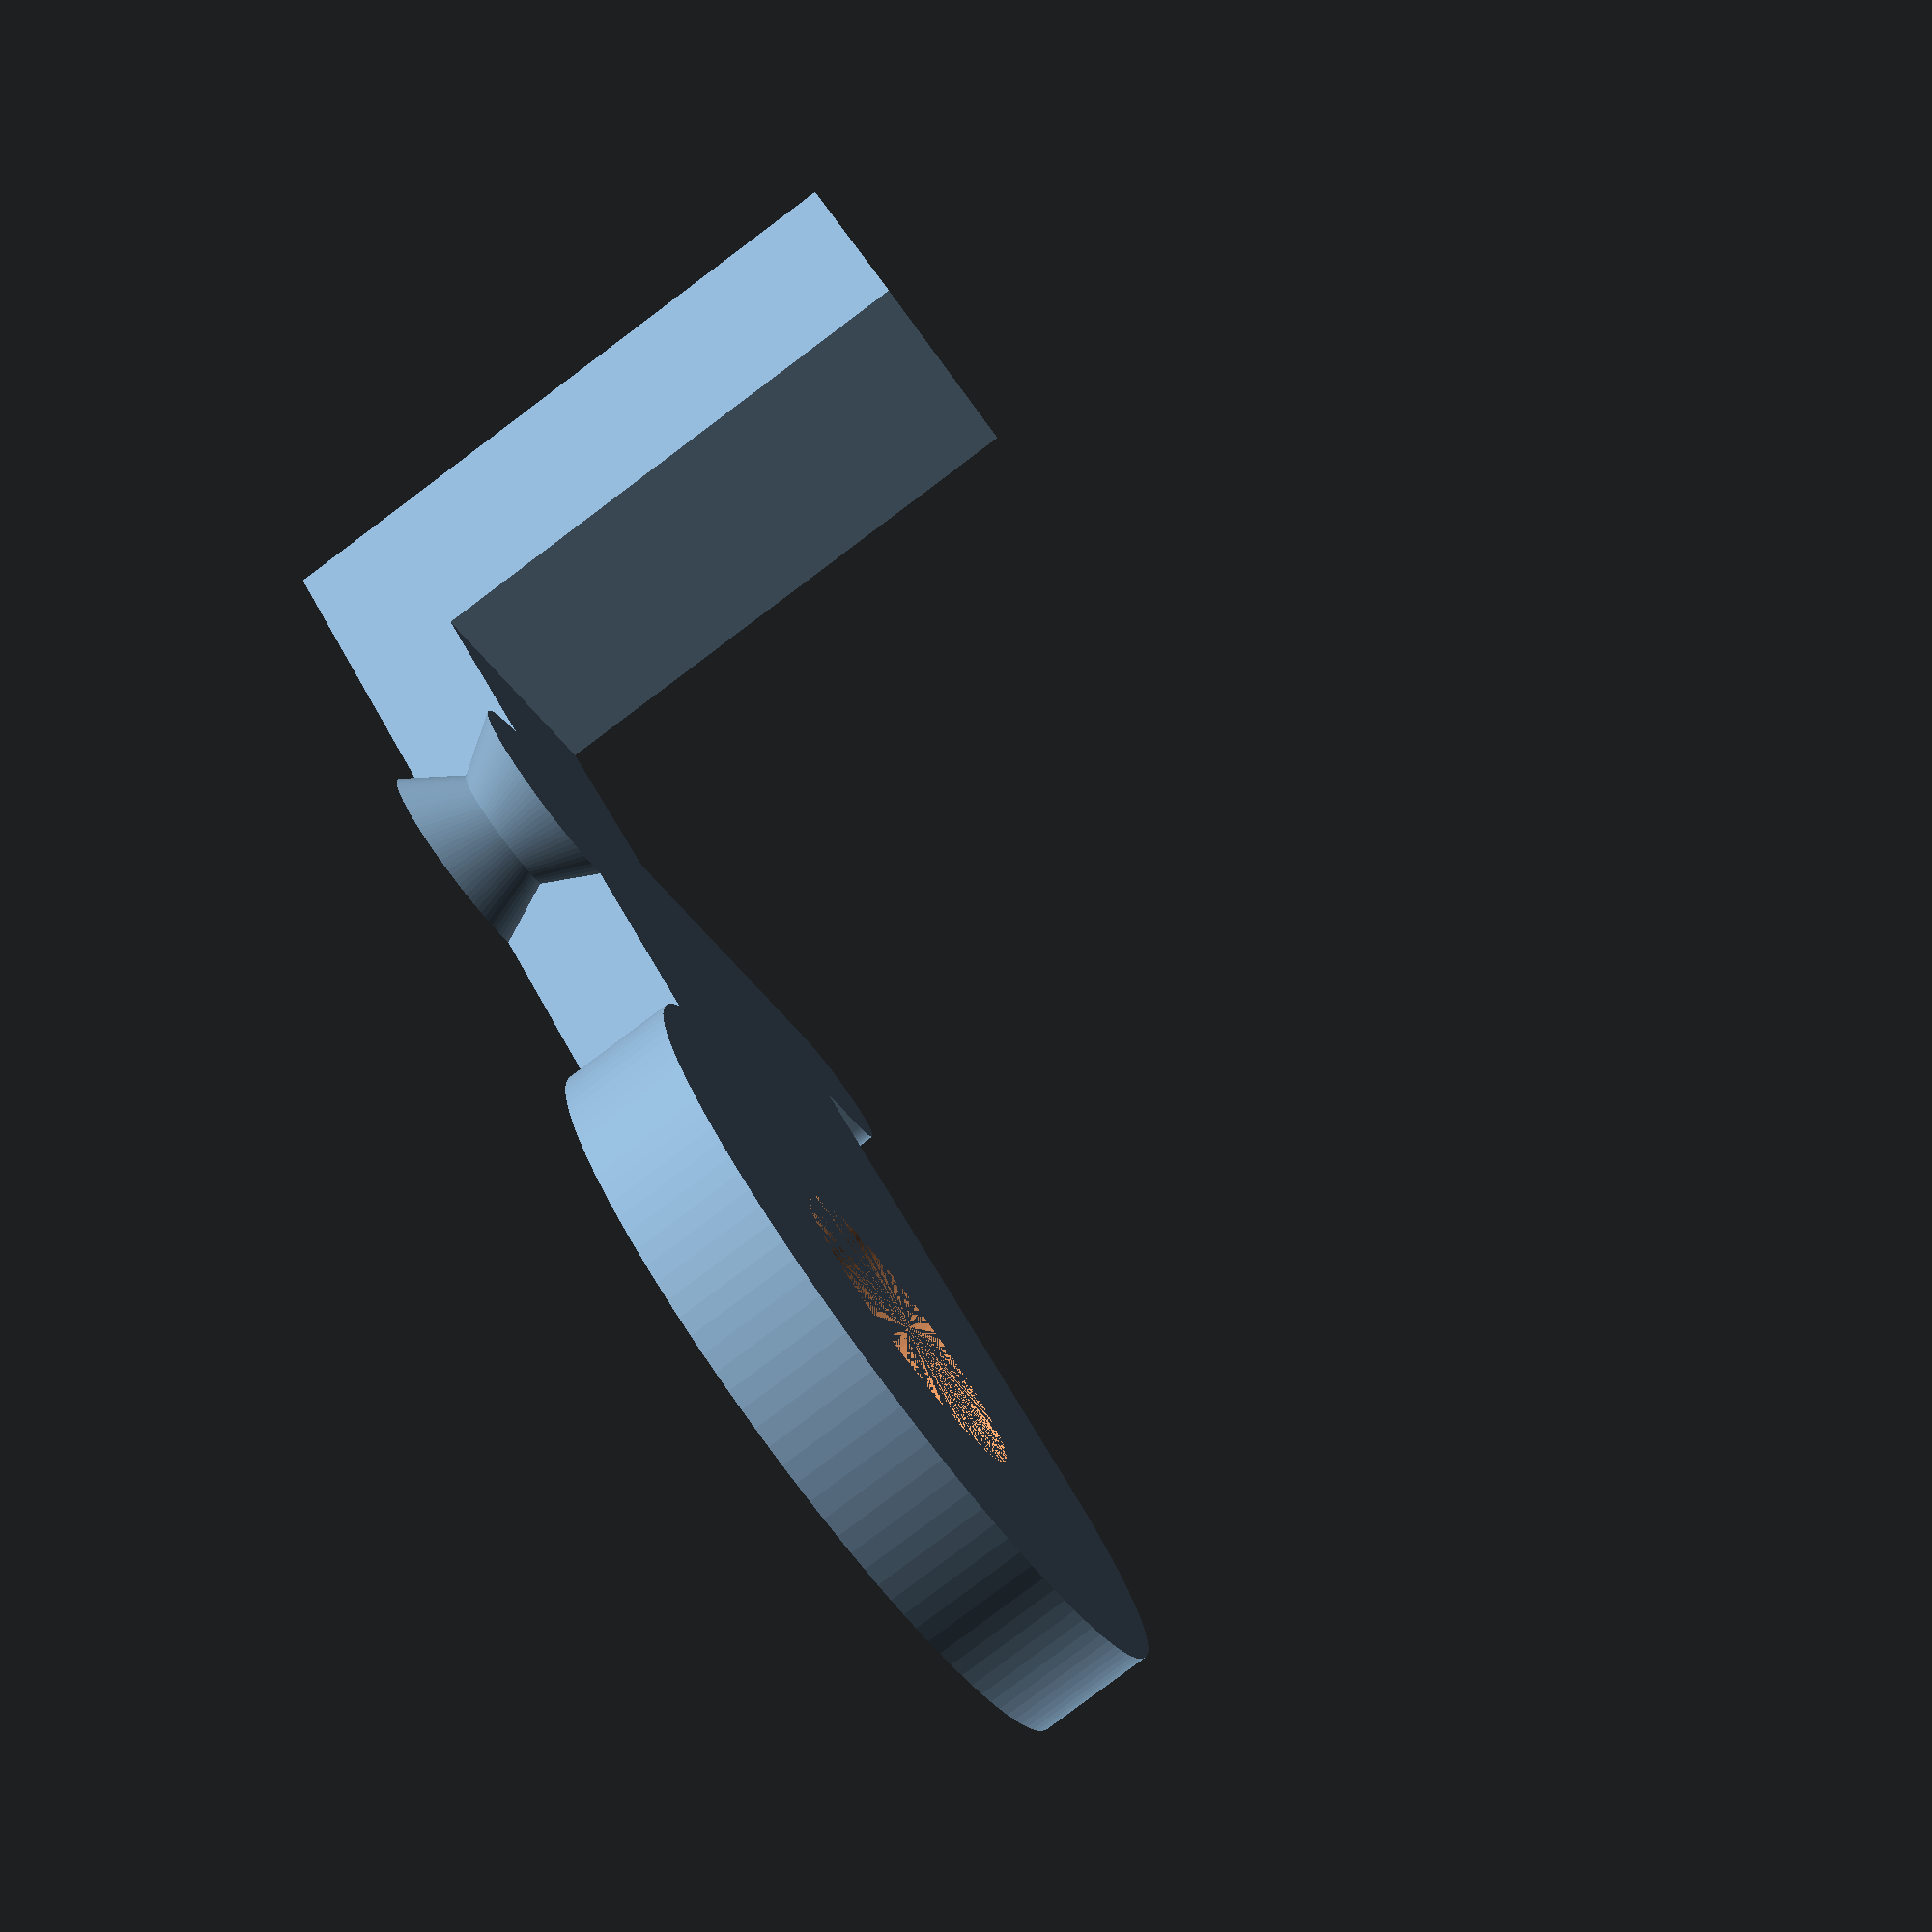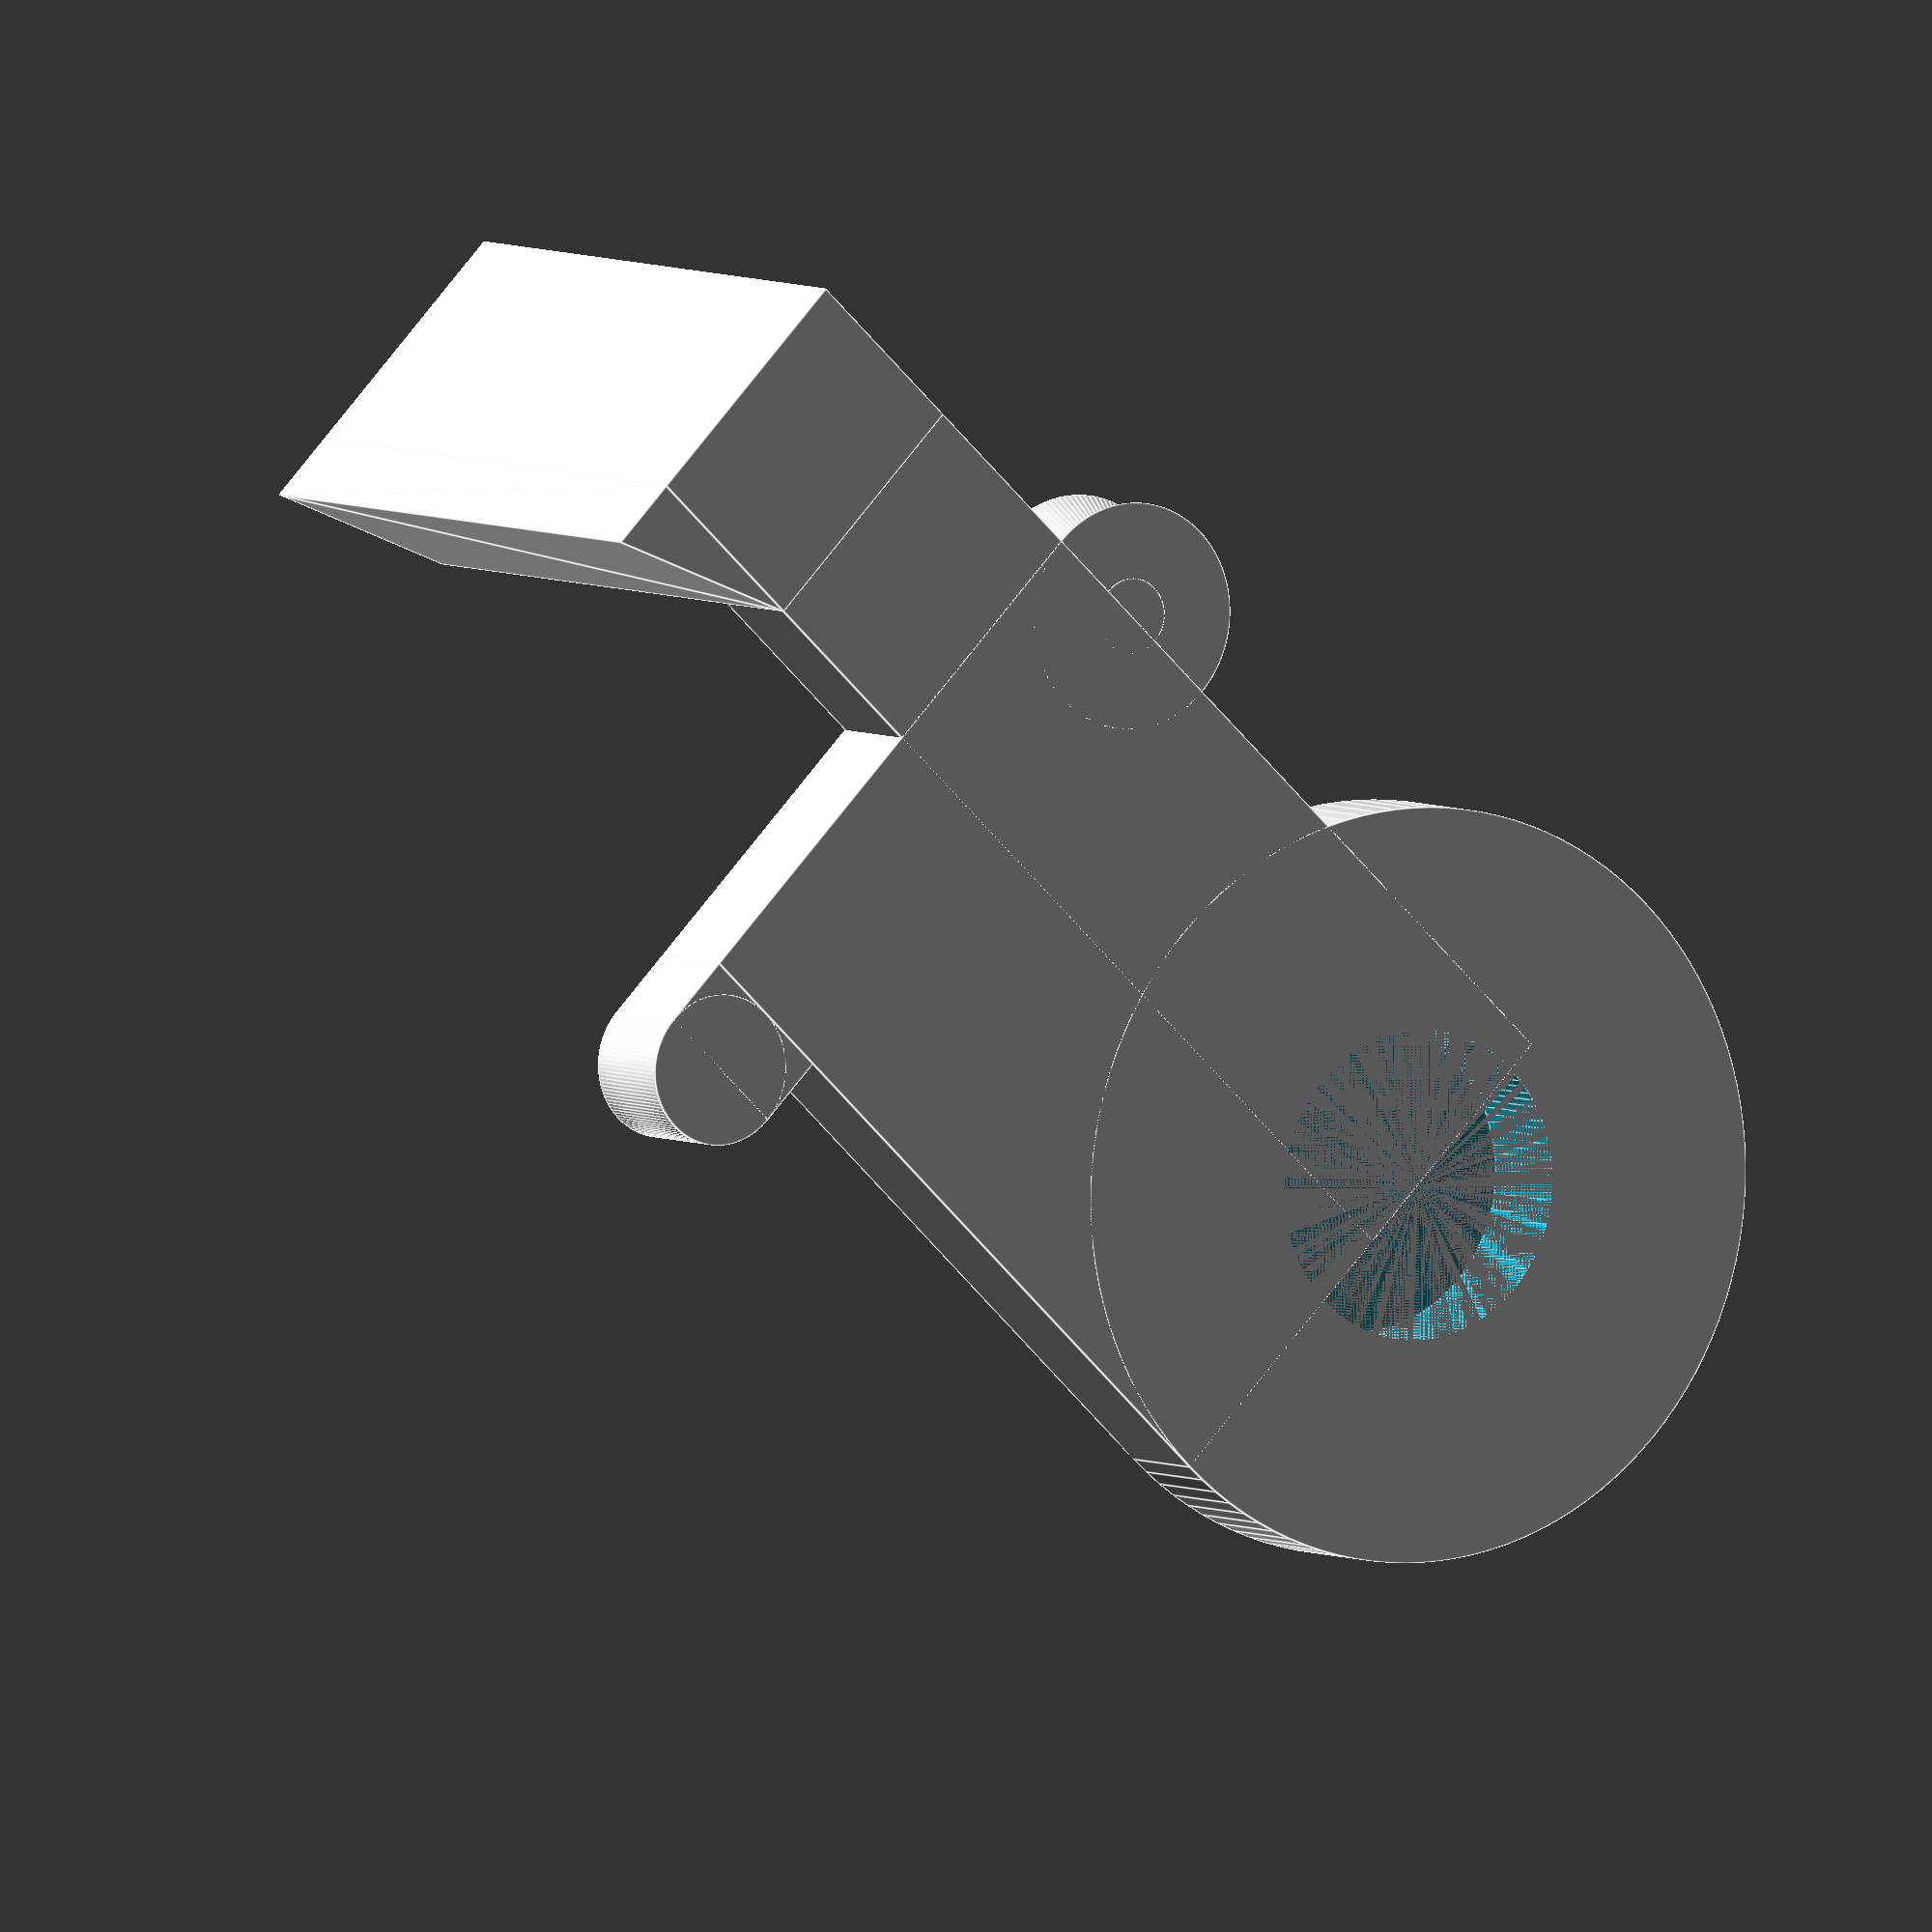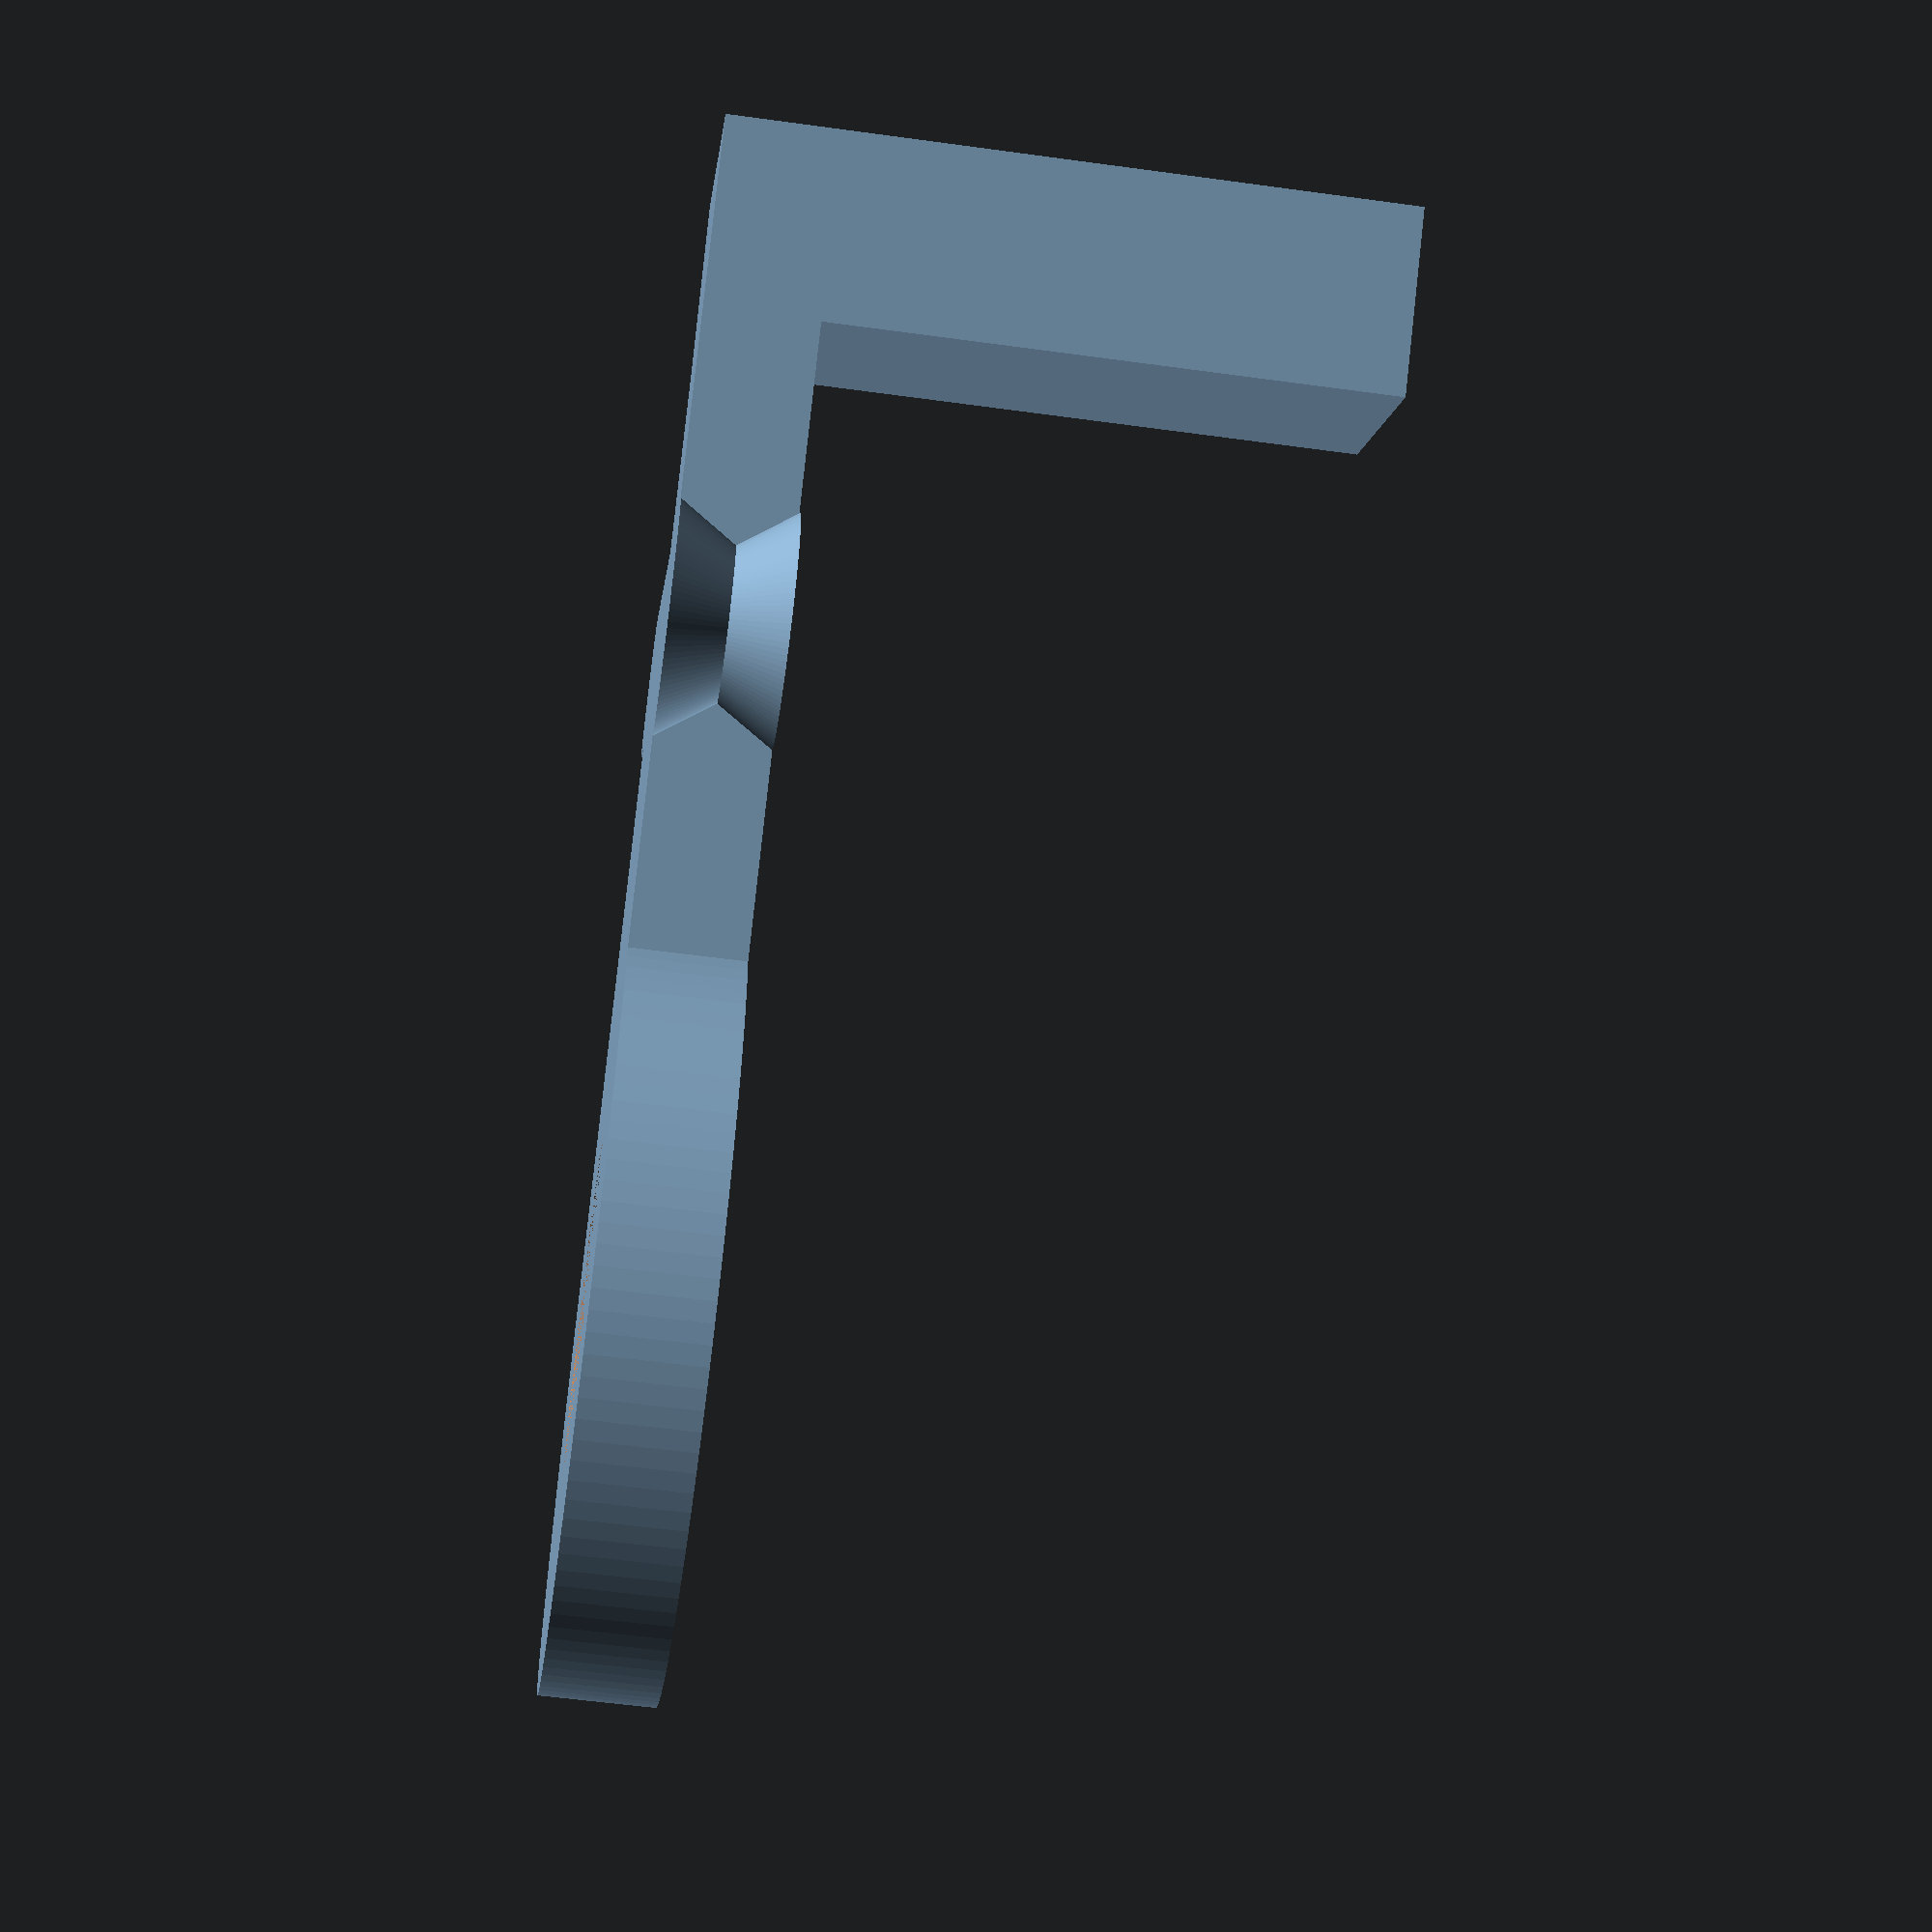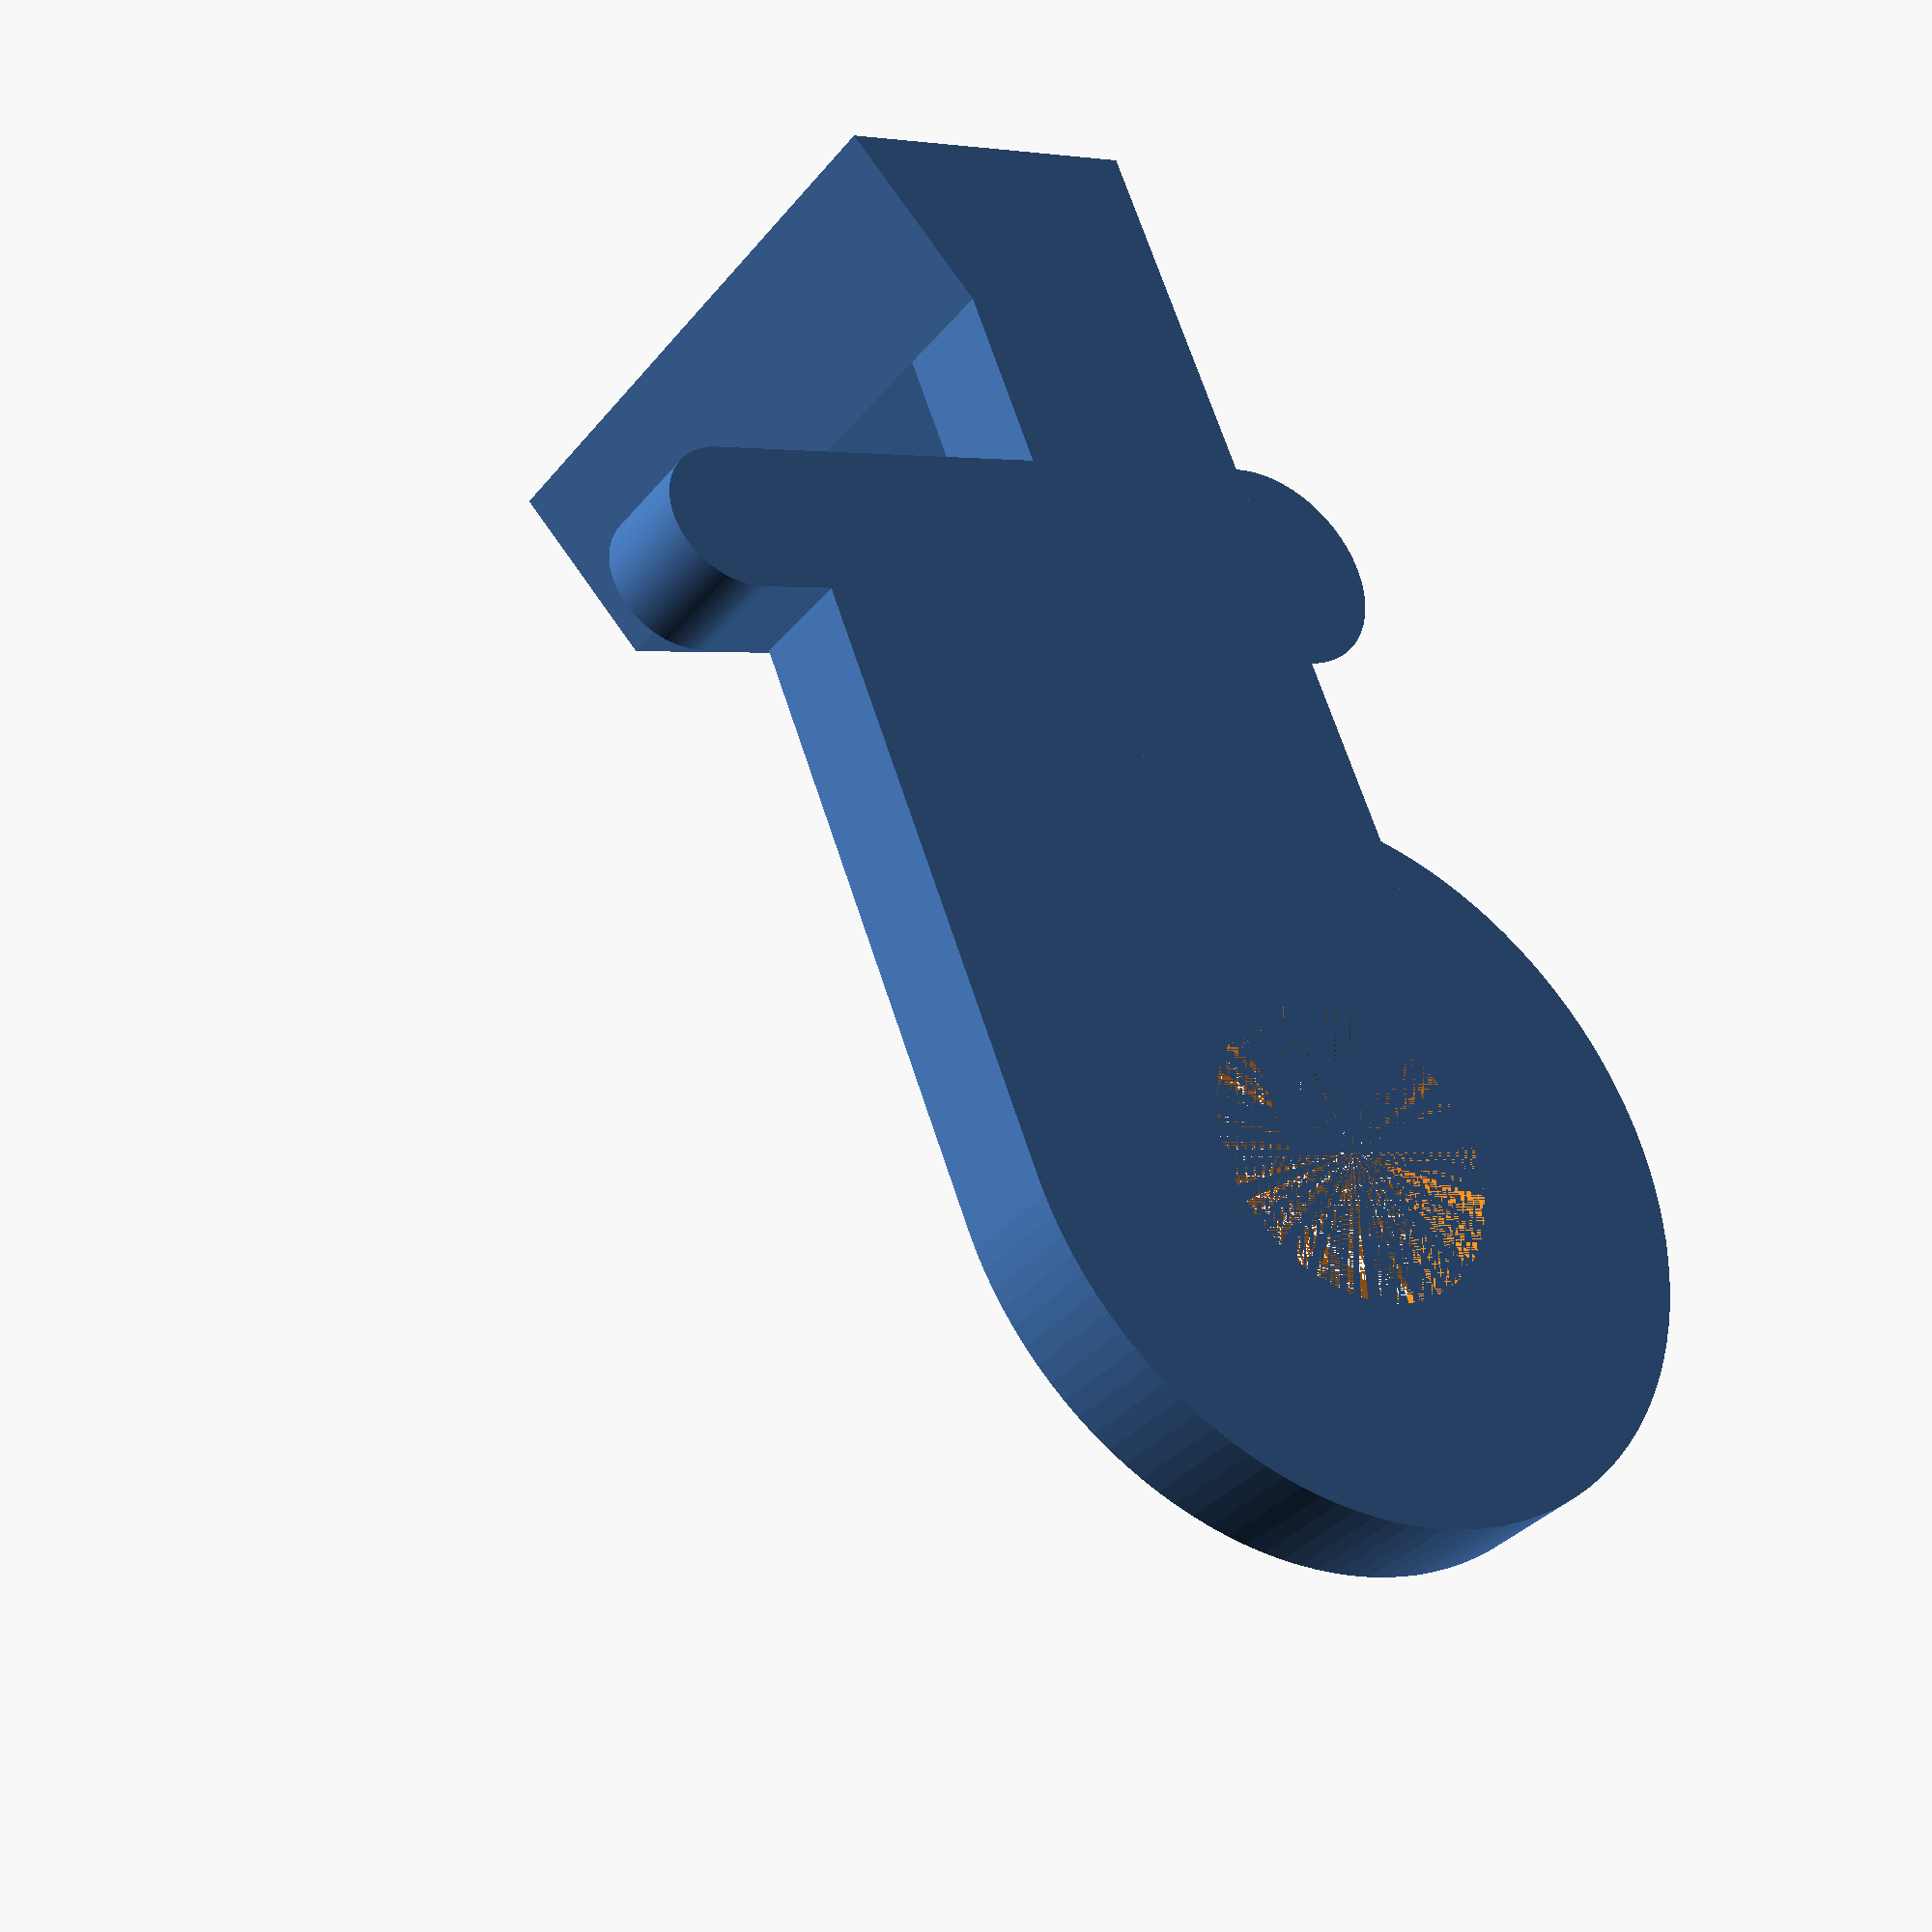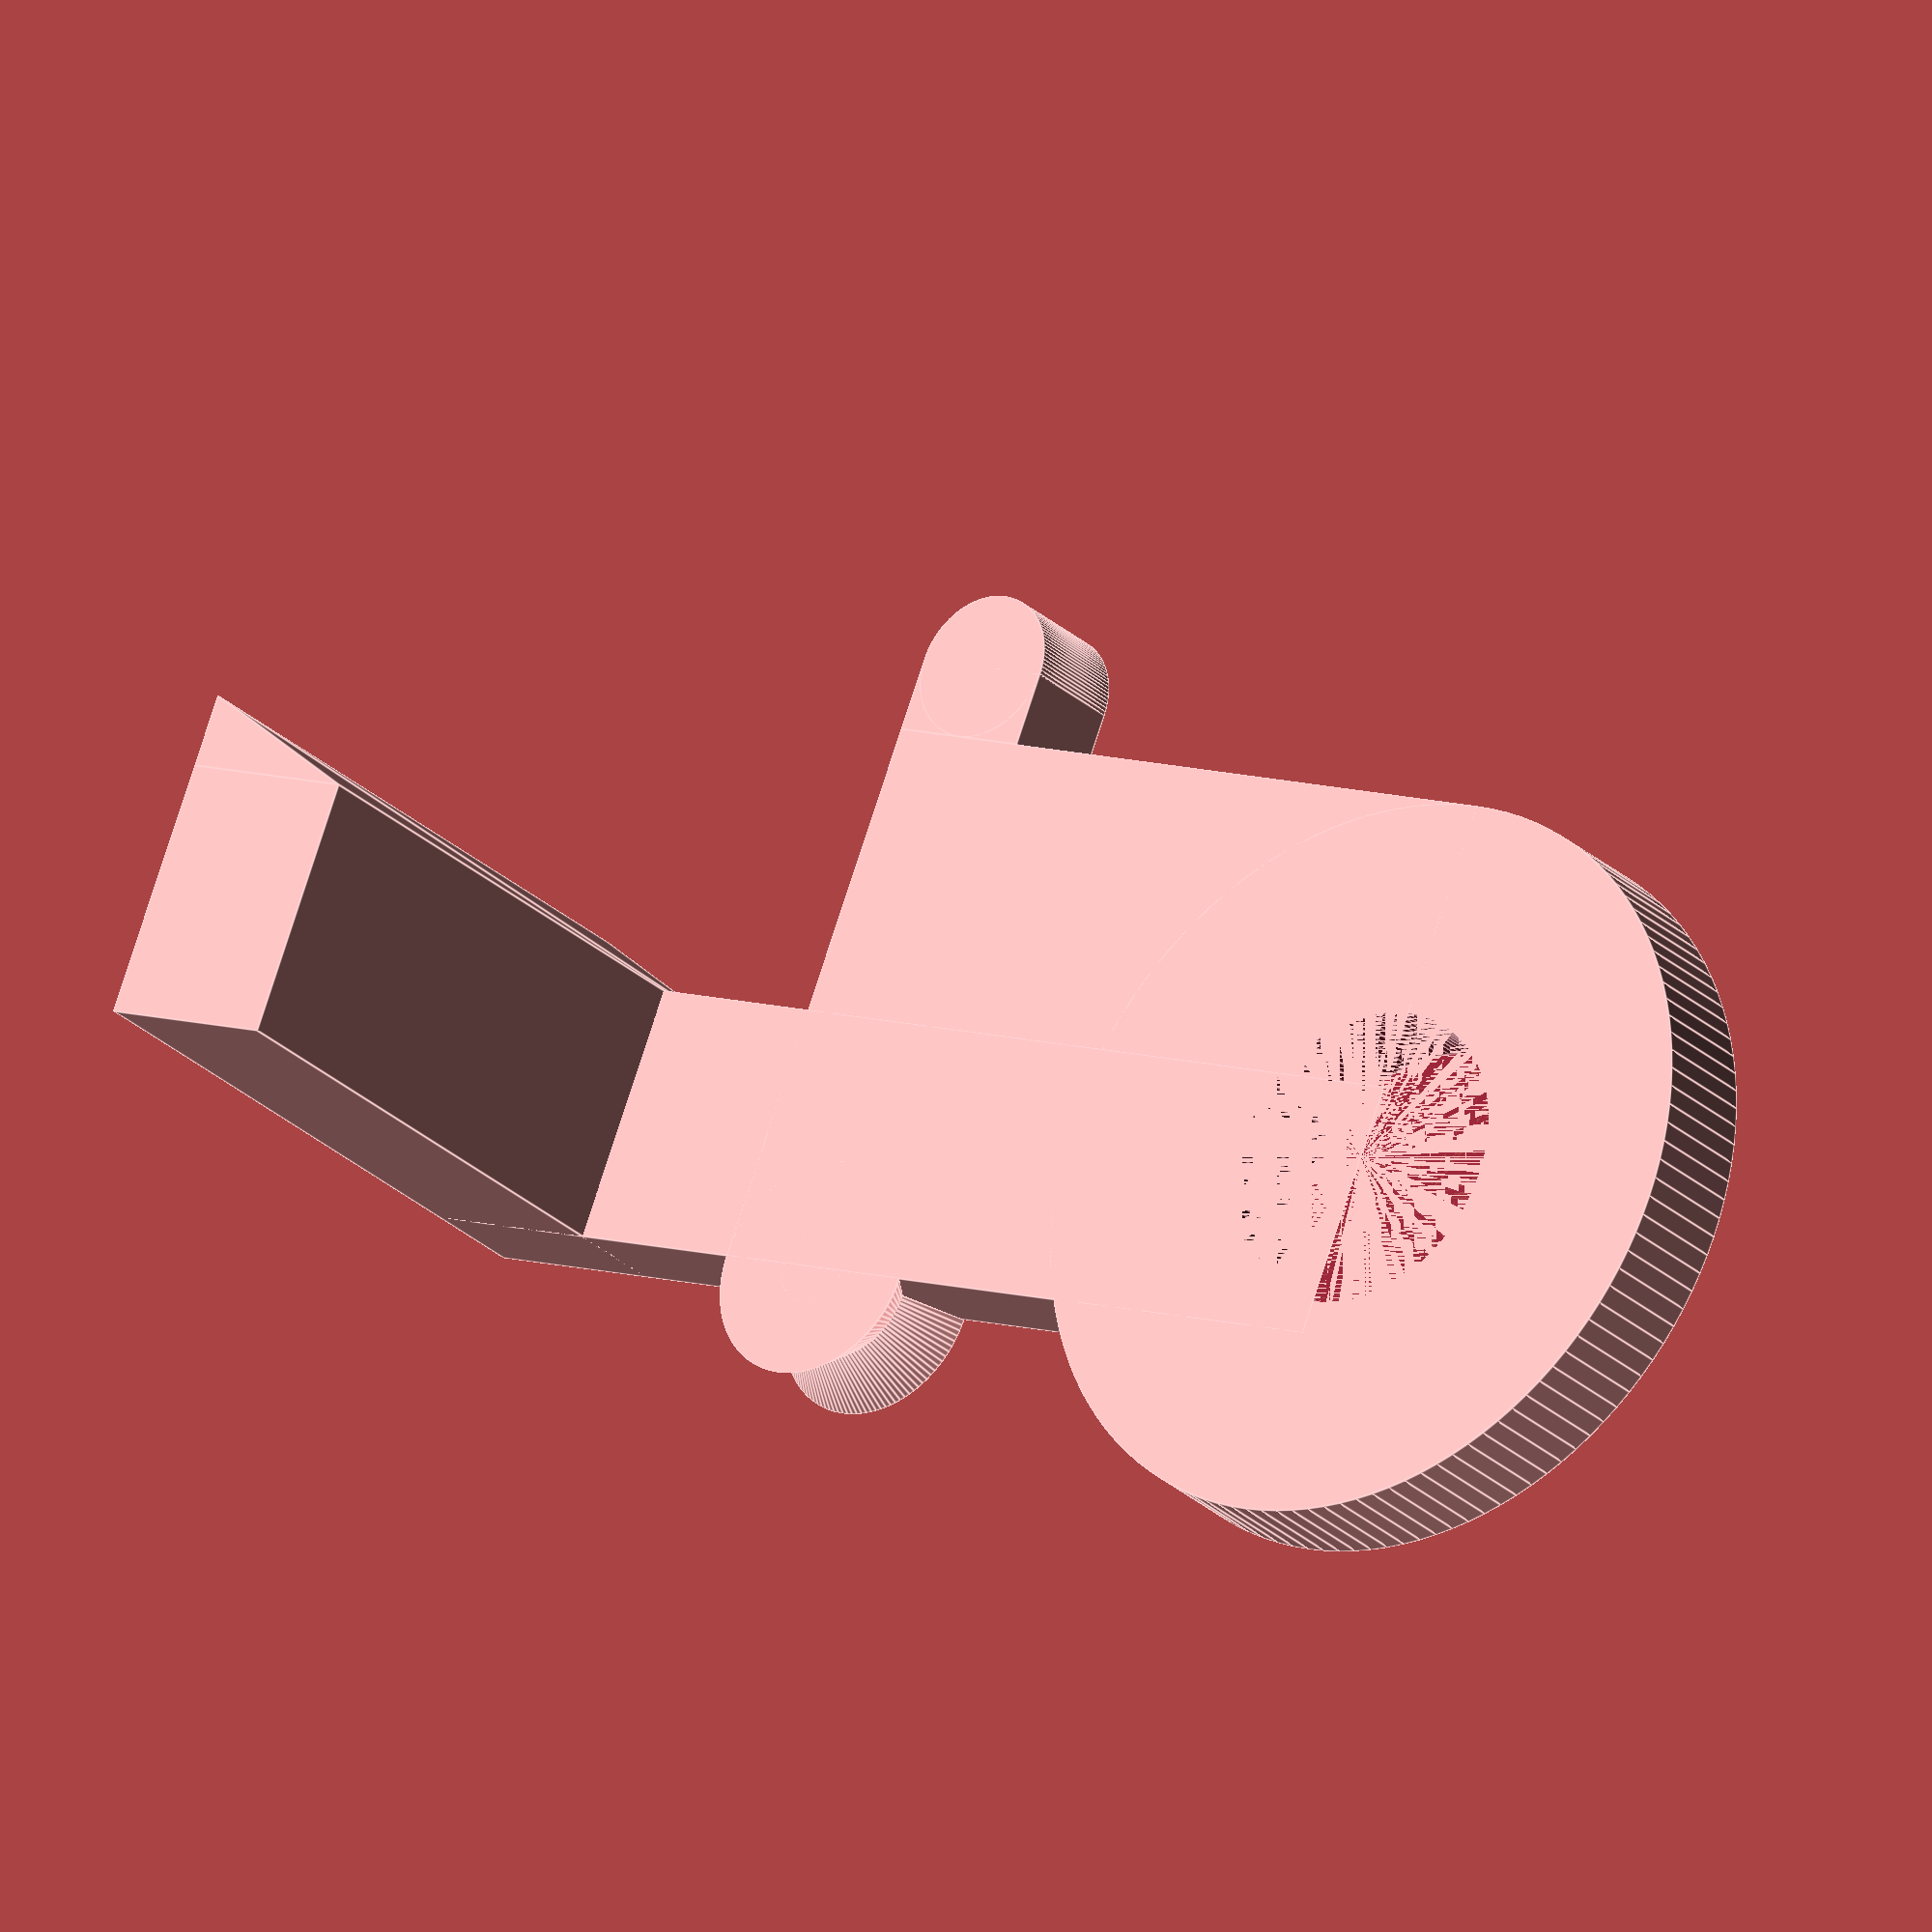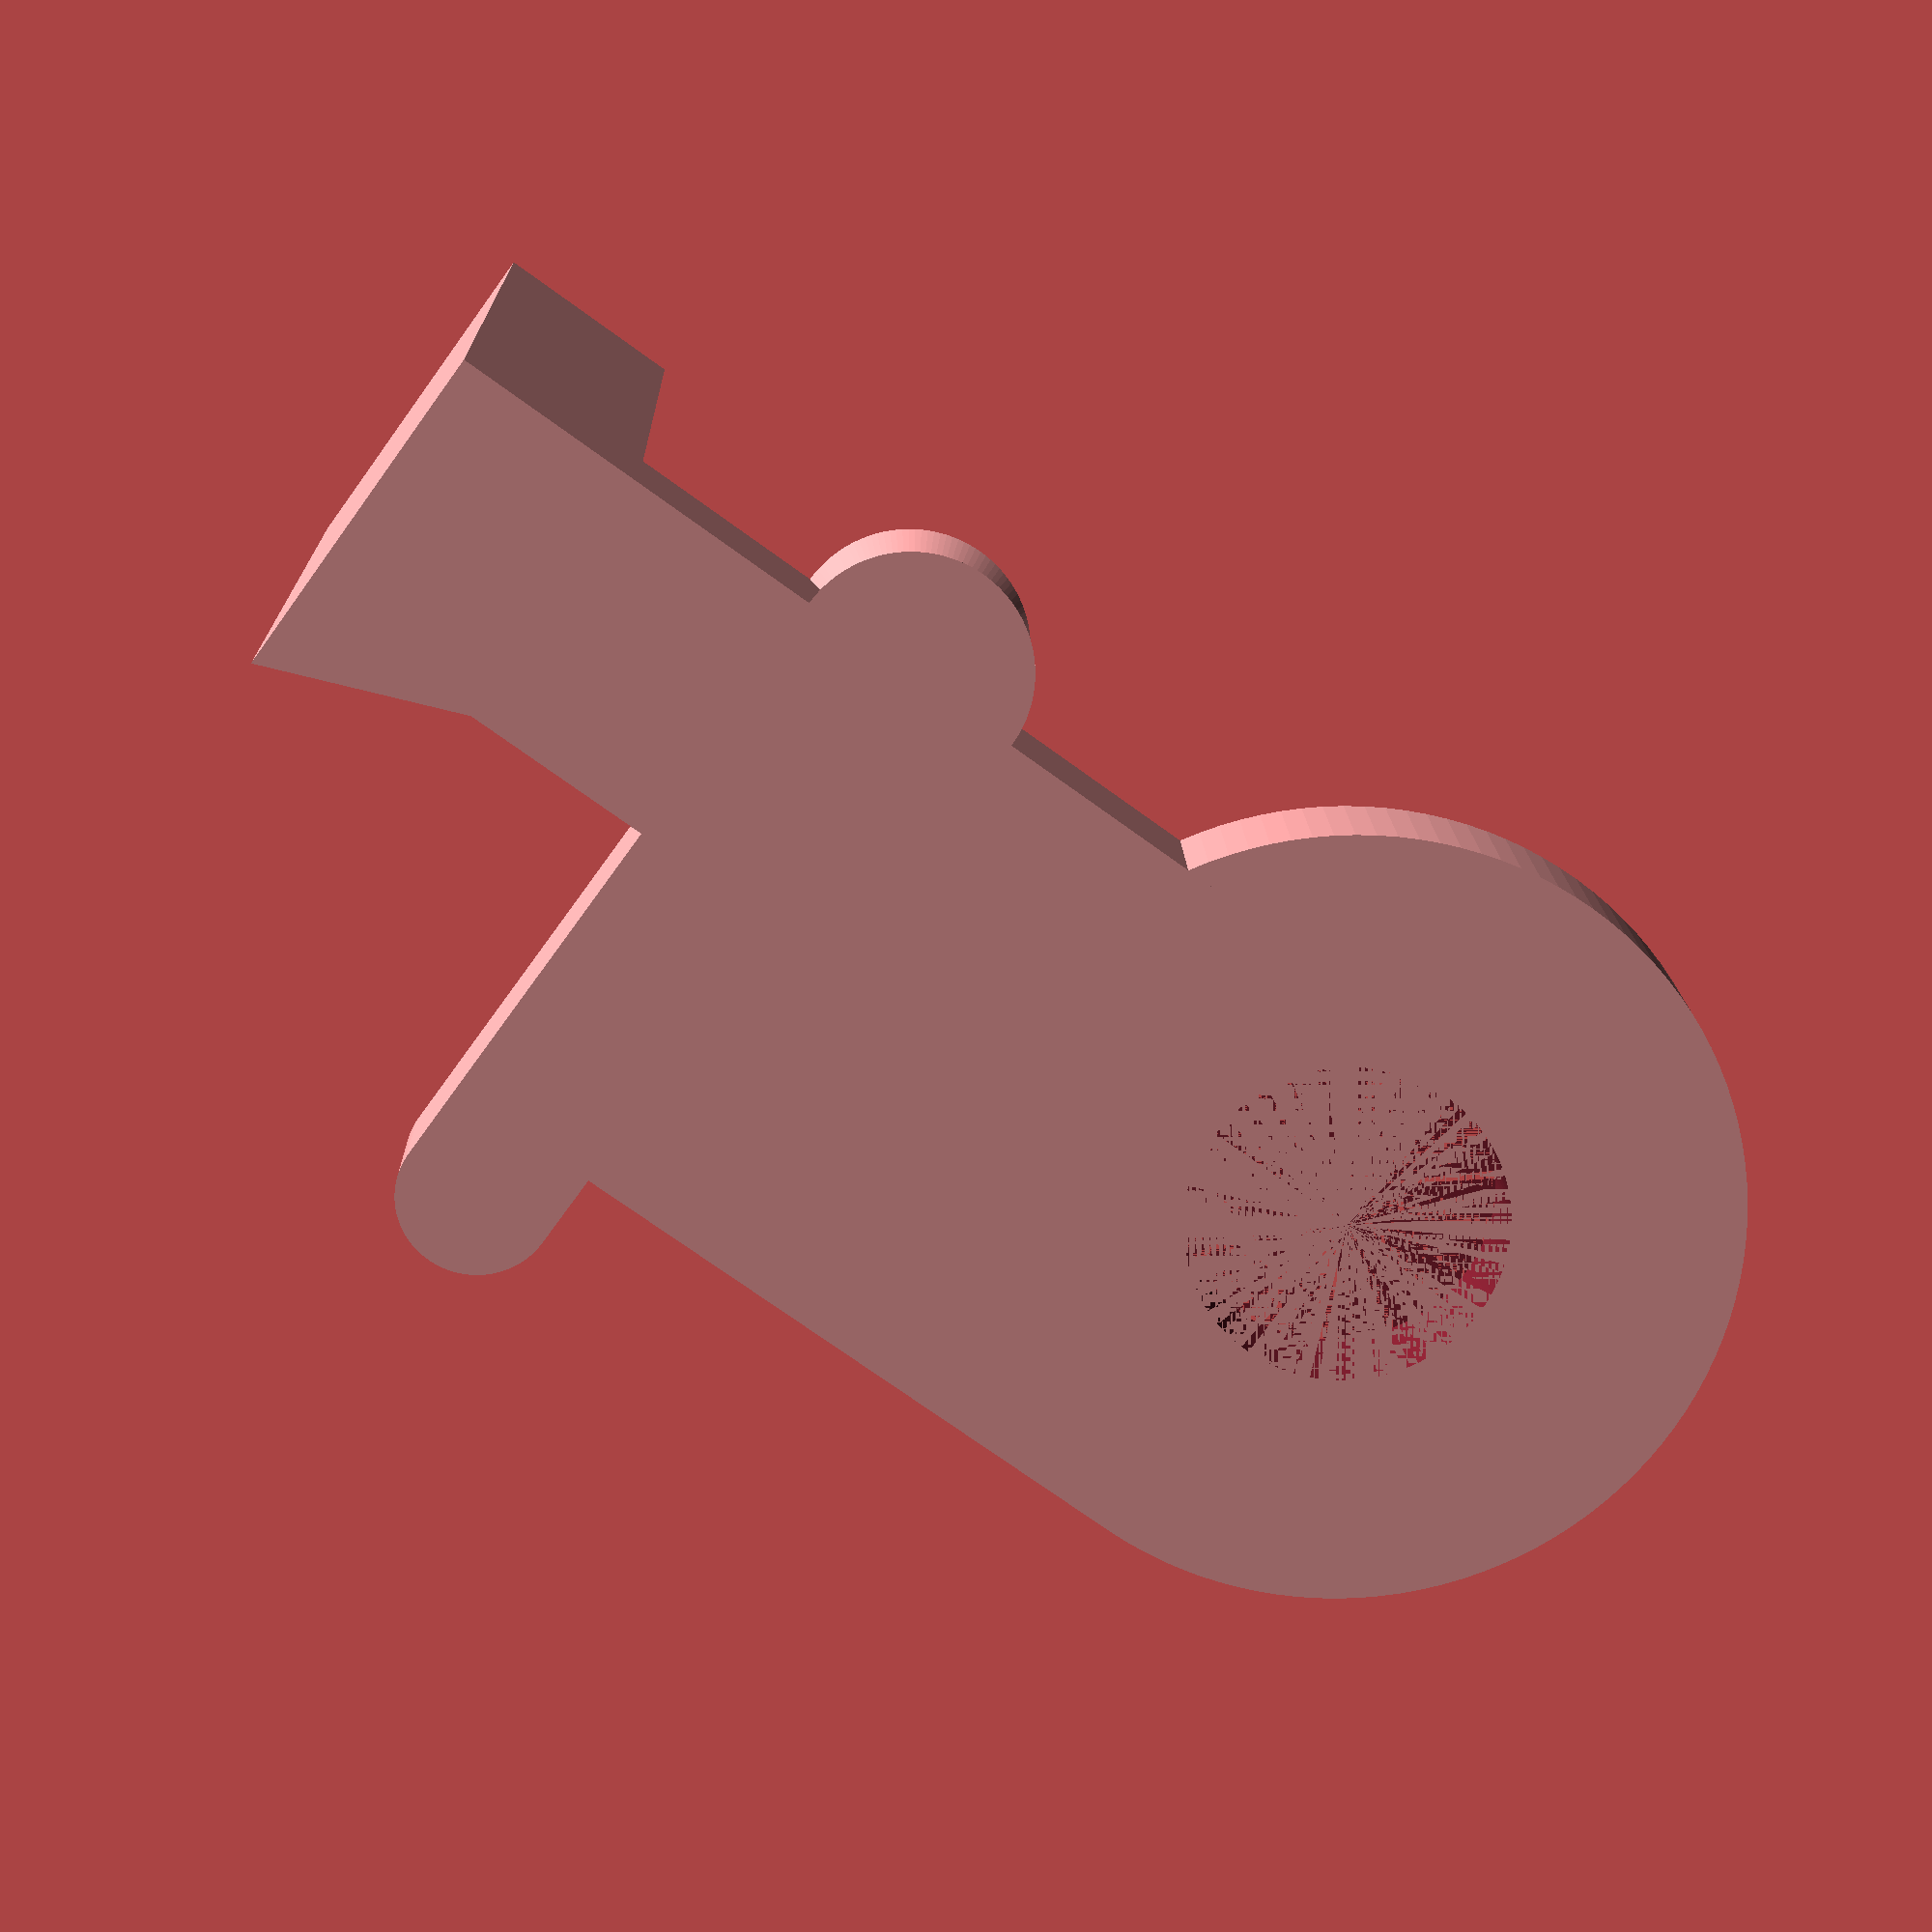
<openscad>
// some variables
$fn = 120; // we are using 60 fragments for cylinders and similar objects

vTolerance_length = 1;
vTolerance_width = 0.2;
vTolerance_height = 0.2;
vTolerance_diameter = 0.2;

vLeverBasePlate_length = 20;
vLeverBasePlate_width = 15;
vLeverBasePlate_height = 3;
vLeverBasePlate_offsetX = 0;
vLeverBasePlate_offsetY = -10;
vLeverBasePlate_offsetZ = 0;

vLockingBolt_length = 4;
vLockingBolt_width = 2;
vLockingBolt_radius = vLockingBolt_width;
vLockingBolt_height = vLeverBasePlate_height;
vLockingBolt_offsetX = vLeverBasePlate_length-vLockingBolt_length;
vLockingBolt_offsetY = vLeverBasePlate_offsetY-vLockingBolt_width;
vLockingBolt_offsetZ = 0;

vPullingLever_length = 30;
vPullingLever_width = 7;
vPullingLever_height = vLeverBasePlate_height;
vPullingLever_offsetX = 0;
vPullingLever_offsetY = -2;
vPullingLever_offsetZ = 0;

vPullingGrip_length = 5;
vPullingGrip_width = vPullingLever_width;
vPullingGrip_height = vLeverBasePlate_height+15;
vPullingGrip_offsetX = vPullingLever_length-vPullingGrip_length;
vPullingGrip_offsetY = vPullingLever_offsetY;
vPullingGrip_offsetZ = 0;
vPullingGripWedge_length = vPullingGrip_length;
vPullingGripWedge_width = -2;
vPullingGripWedge_height = vPullingGrip_height;
vPullingGripWedge_offsetX = vPullingLever_length;
vPullingGripWedge_offsetY = vPullingLever_offsetY;
vPullingGripWedge_offsetZ = 0;

vSpringLever_d1 = 6;
vSpringLever_d2 = 2;
vSpringLever_h = vLeverBasePlate_height;
vSpringLever_offsetX = vLeverBasePlate_length-(vSpringLever_d1/2);
vSpringLever_offsetY = 5;
vSpringLever_offsetZ = 0;


vBoltHole_d = 8+vTolerance_diameter;
vBoltHole_h = vLeverBasePlate_height;
vBoltHole_offsetX = 0;
vBoltHole_offsetY = 0;
vBoltHole_offsetZ = 0;


module roof(l, w, h){
    polyhedron(
        points=[
            [0,0,0],
            [l,0,0],
            [l,w,0],
            [0,w,0],
            [l/2,0,h],
            [l/2,w,h]
            ],
        faces=[
            [0,1,2,3],
            [0,4,1],
            [1,4,5,2],
            [2,5,3],
            [3,5,4,0]
            ]
            );
    };

//roof(20, 10, 15);

module wedge(l, w, h) {
    polyhedron(
            points=[
                [0,0,0],
                [l,0,0],
                [0,w,0],
                [0,0,h],
                [l,0,h],
                [0,w,h]
            ],
            faces=[
                [0,1,2],
                [0,3,4,1],
                [1,4,5,2],
                [2,5,3,0],
                [3,5,4]
            ]
    );
   };    
//wedge(20, 30, 40);

module tube(d1, d2, h) {
    difference() {
        cylinder(d=d1, h=h);
        cylinder(d=d2, h=h);
        }
    };
 
 
    





// temporary objects

translate([vSpringLever_offsetX, vSpringLever_offsetY, vSpringLever_offsetZ])
    cylinder(d1=vSpringLever_d1, d2=vSpringLever_d2, h=vSpringLever_h);
translate([vSpringLever_offsetX, vSpringLever_offsetY, vSpringLever_offsetZ])
    cylinder(d1=vSpringLever_d2, d2=vSpringLever_d1, h=vSpringLever_h);

difference(){
    union(){
            translate([vLeverBasePlate_offsetX, vLeverBasePlate_offsetY, vLeverBasePlate_offsetZ])
                cube([vLeverBasePlate_length, vLeverBasePlate_width, vLeverBasePlate_height]);
            
            // rounded back
            translate([vLeverBasePlate_offsetX, 0, vLeverBasePlate_offsetZ])
                cylinder(h=vLeverBasePlate_height, d=vLeverBasePlate_length);    
            
            // locking bolt
            translate([vLockingBolt_offsetX, vLockingBolt_offsetY, vLockingBolt_offsetZ])
                cube([vLockingBolt_length, vLockingBolt_width, vLockingBolt_height]);
            translate([vLockingBolt_offsetX+vLockingBolt_radius, vLockingBolt_offsetY, vLockingBolt_offsetZ])
                cylinder(h=vLockingBolt_height, r=vLockingBolt_width);
            
            // pulling lever
            translate([vPullingLever_offsetX, vPullingLever_offsetY, vPullingLever_offsetZ])
                cube([vPullingLever_length, vPullingLever_width, vPullingLever_height]);
        
            translate([vPullingGripWedge_offsetX, vPullingGripWedge_offsetY, vPullingGripWedge_offsetZ])
                rotate([0, 0, 90])
                    wedge(vPullingGripWedge_width, vPullingGripWedge_length, vPullingGripWedge_height);

            translate([vPullingGrip_offsetX, vPullingGrip_offsetY, vPullingGrip_offsetZ])
                cube([vPullingGrip_length, vPullingGrip_width, vPullingGrip_height]);
                
            
            
        };
    translate([vBoltHole_offsetX, vBoltHole_offsetY, vBoltHole_offsetZ])
                cylinder(h=vBoltHole_h, d=vBoltHole_d); 

};
</openscad>
<views>
elev=263.7 azim=45.3 roll=233.2 proj=p view=wireframe
elev=355.4 azim=315.9 roll=149.9 proj=o view=edges
elev=54.6 azim=221.7 roll=261.7 proj=p view=wireframe
elev=33.6 azim=291.6 roll=147.5 proj=p view=solid
elev=26.2 azim=202.0 roll=34.9 proj=o view=edges
elev=344.5 azim=324.0 roll=178.6 proj=p view=wireframe
</views>
